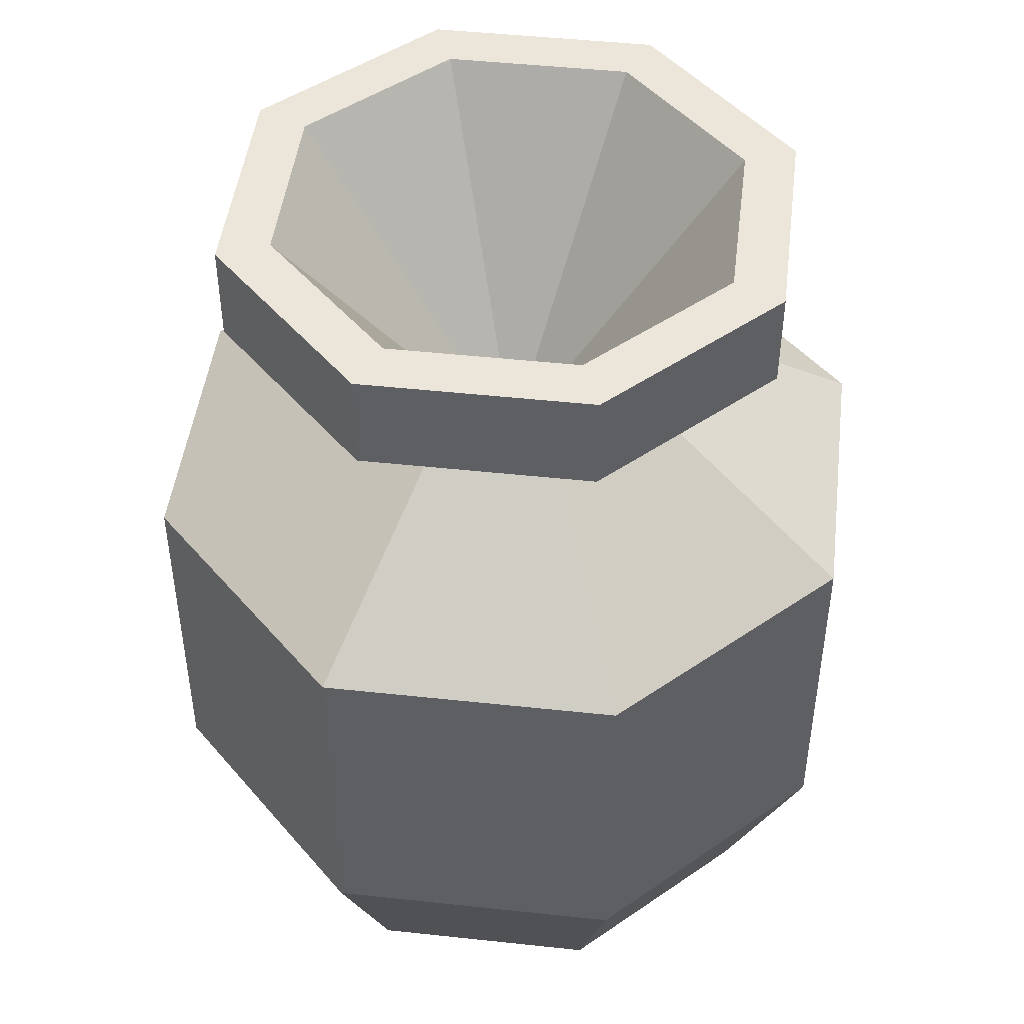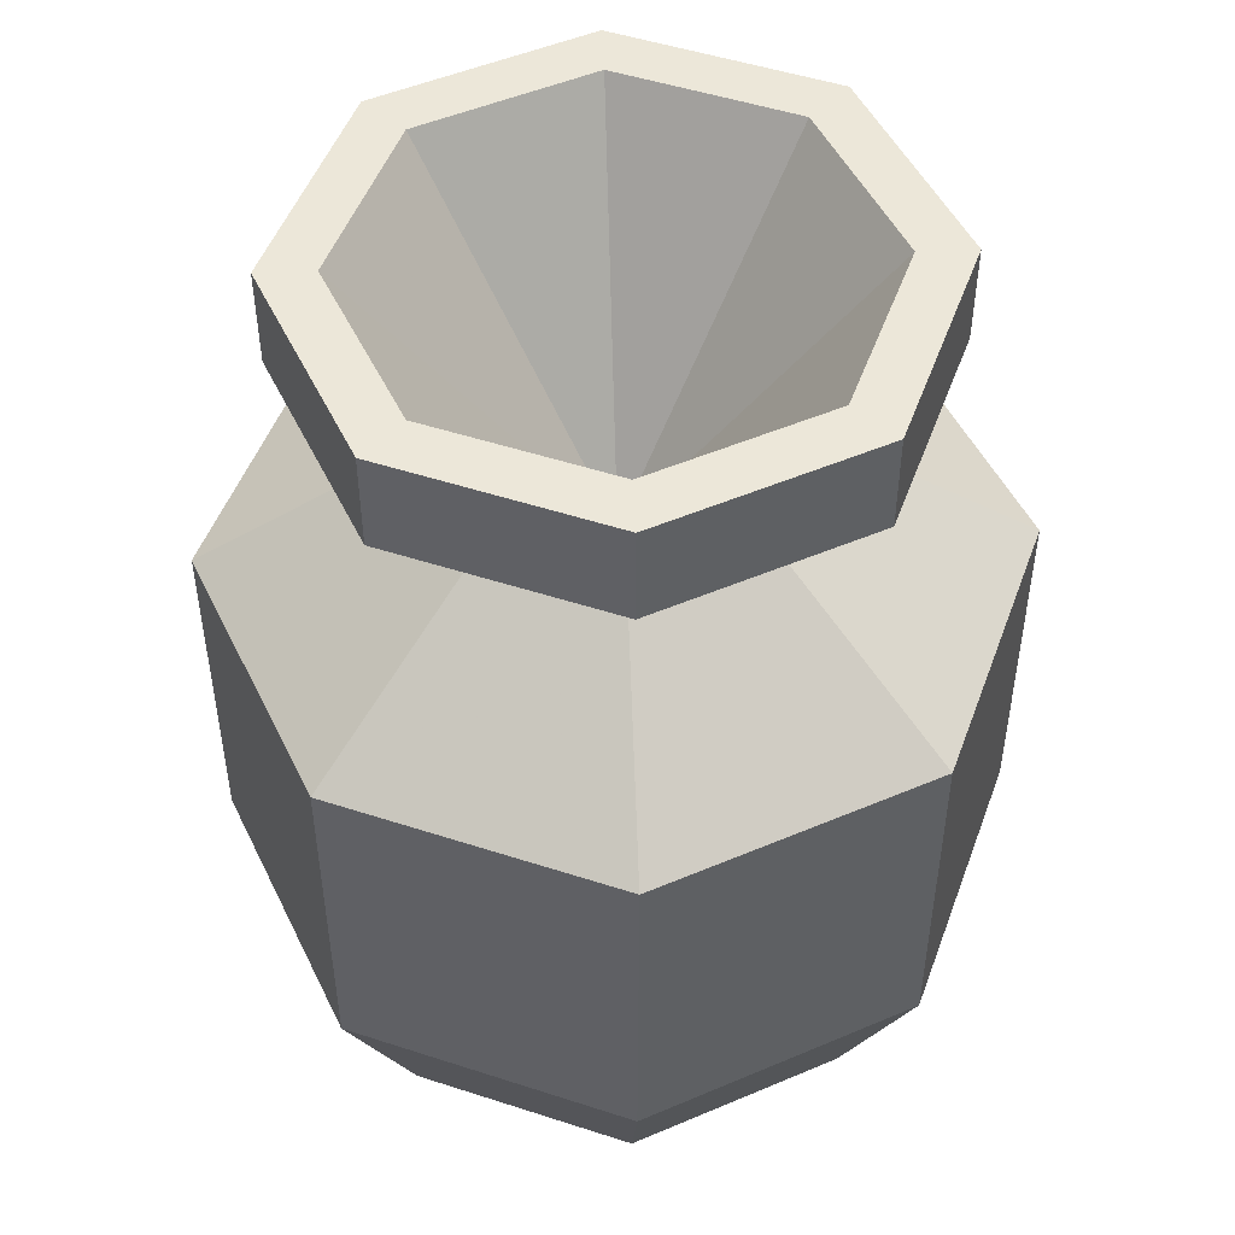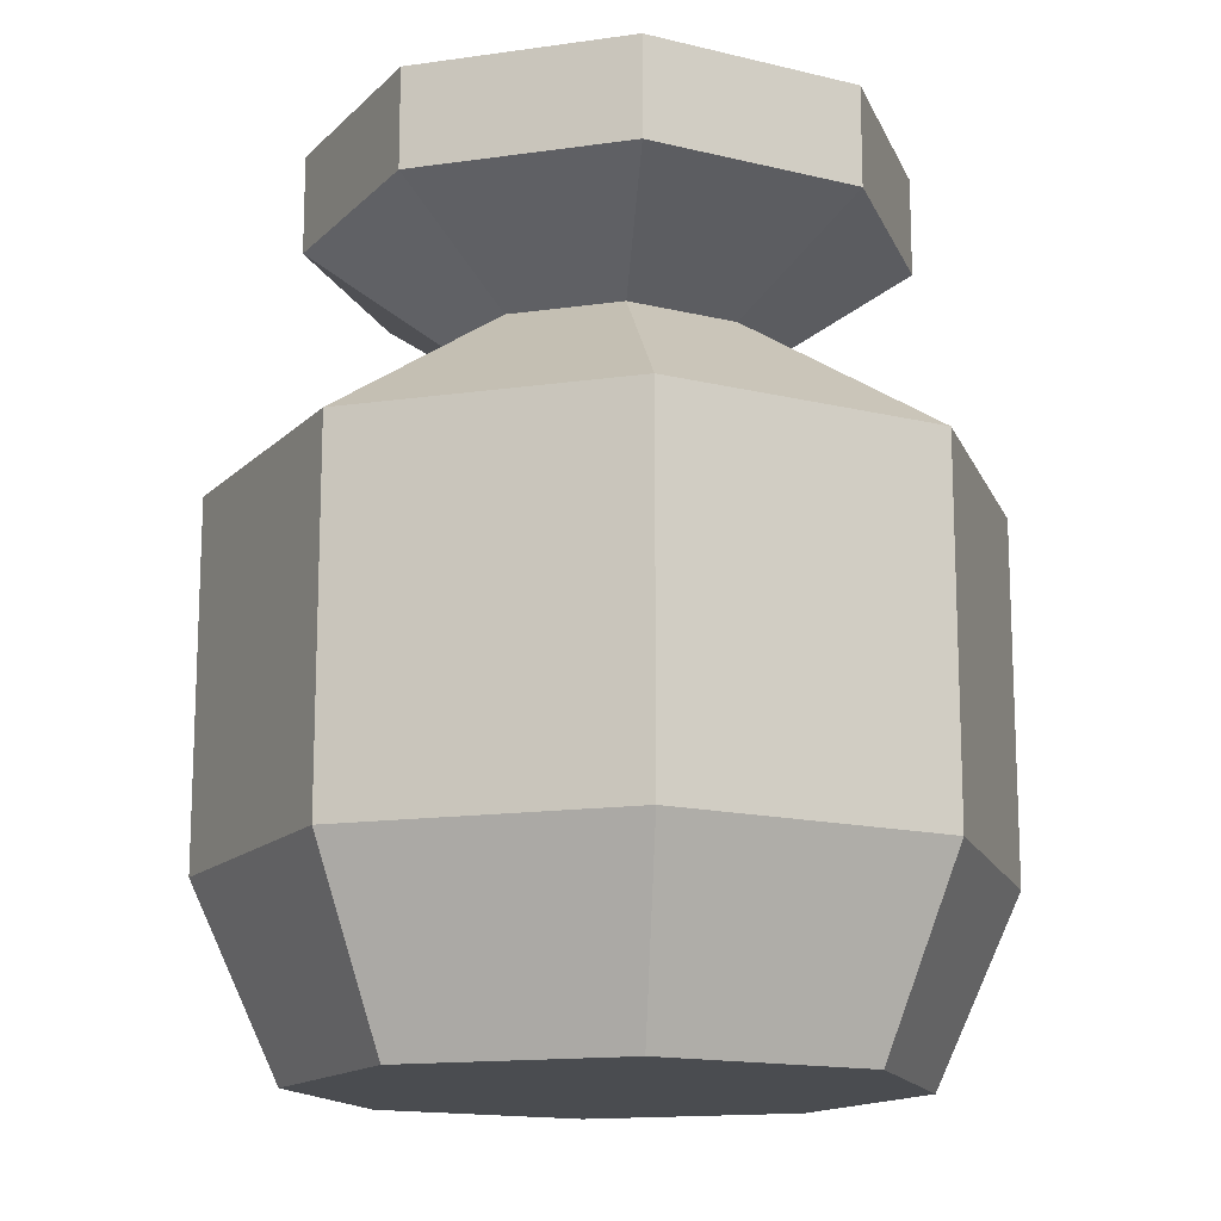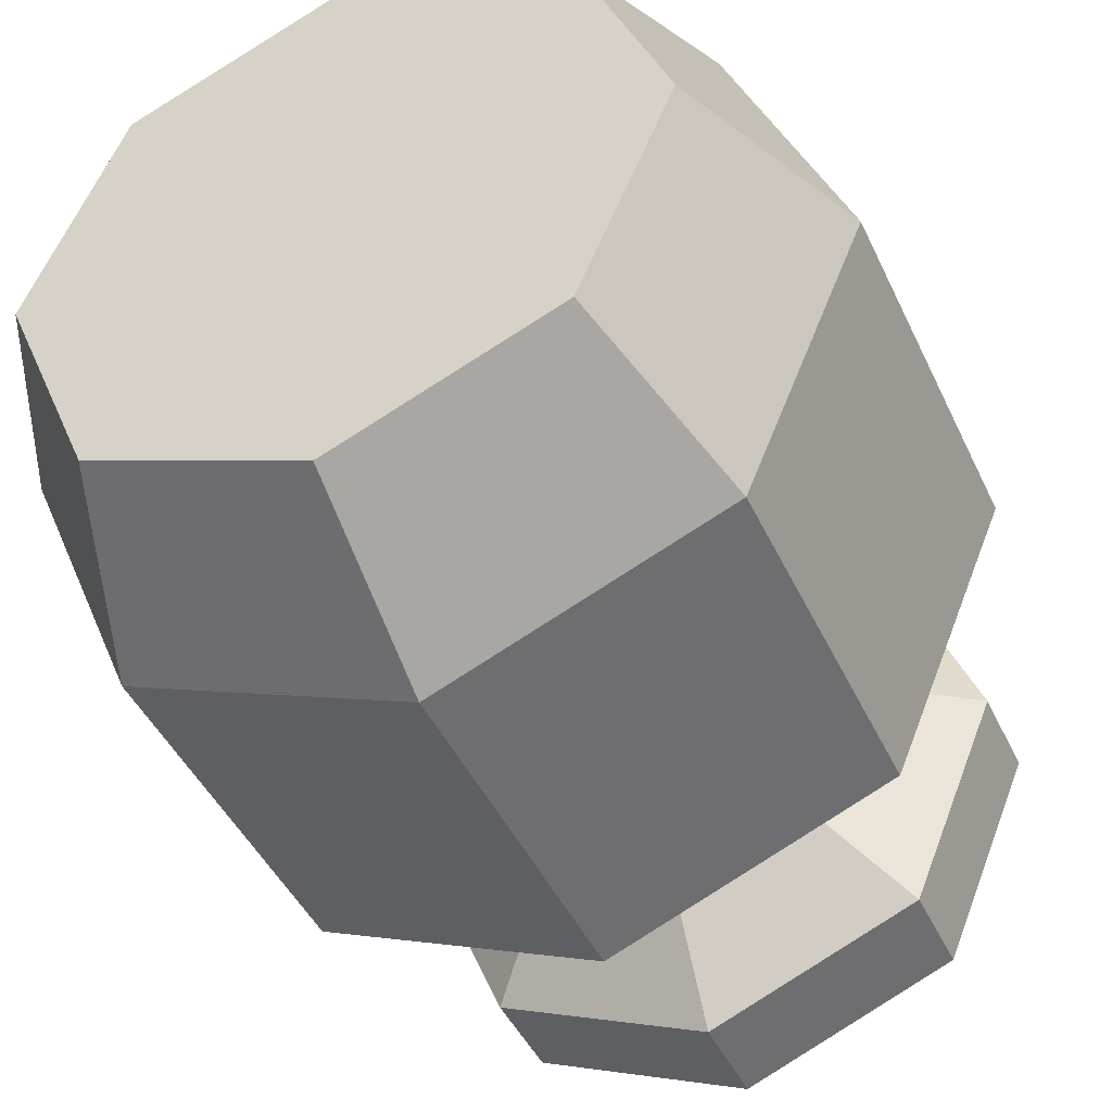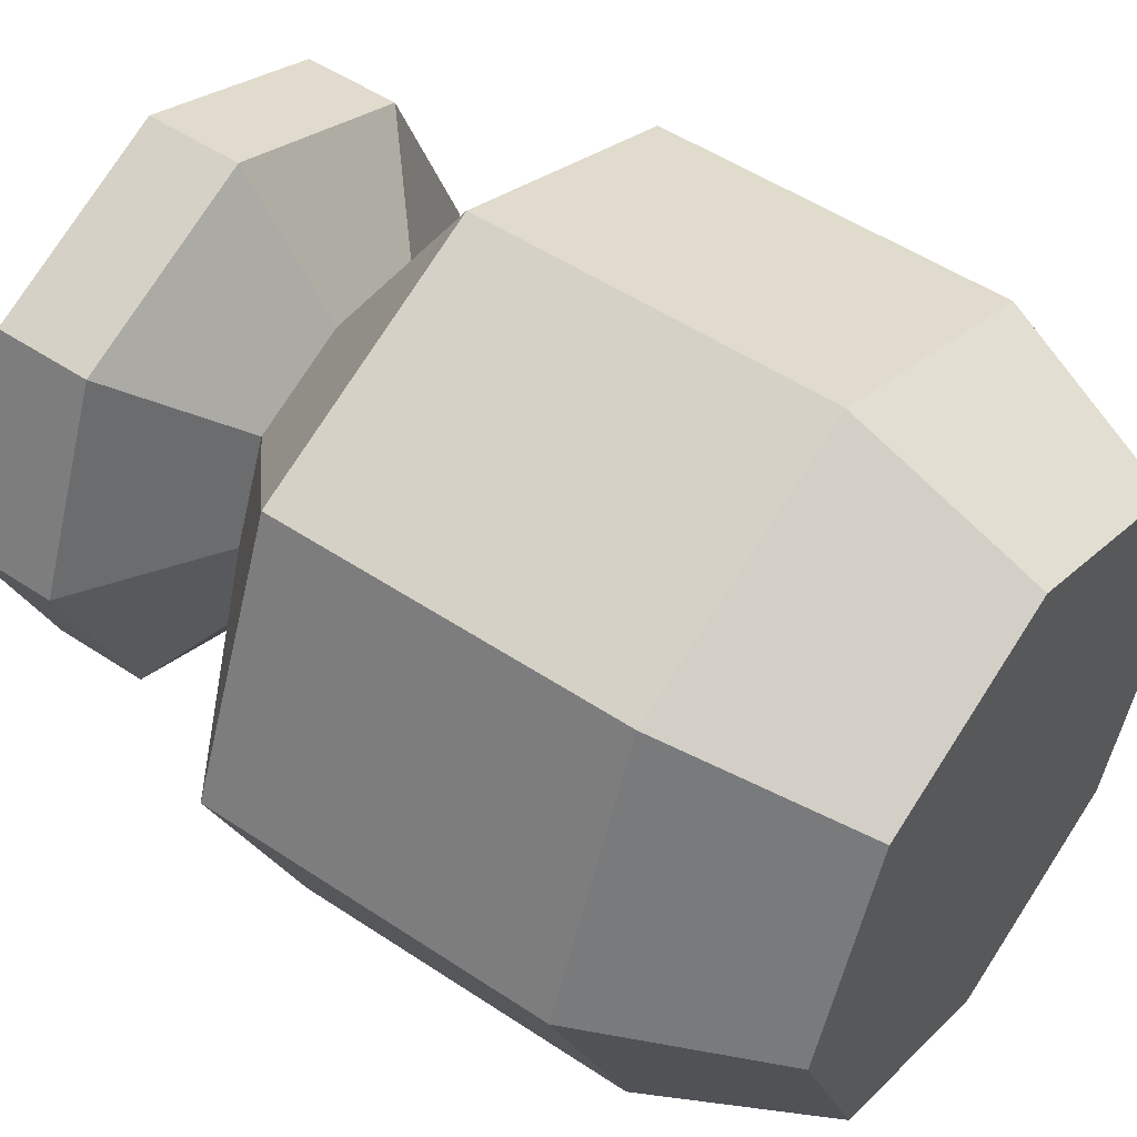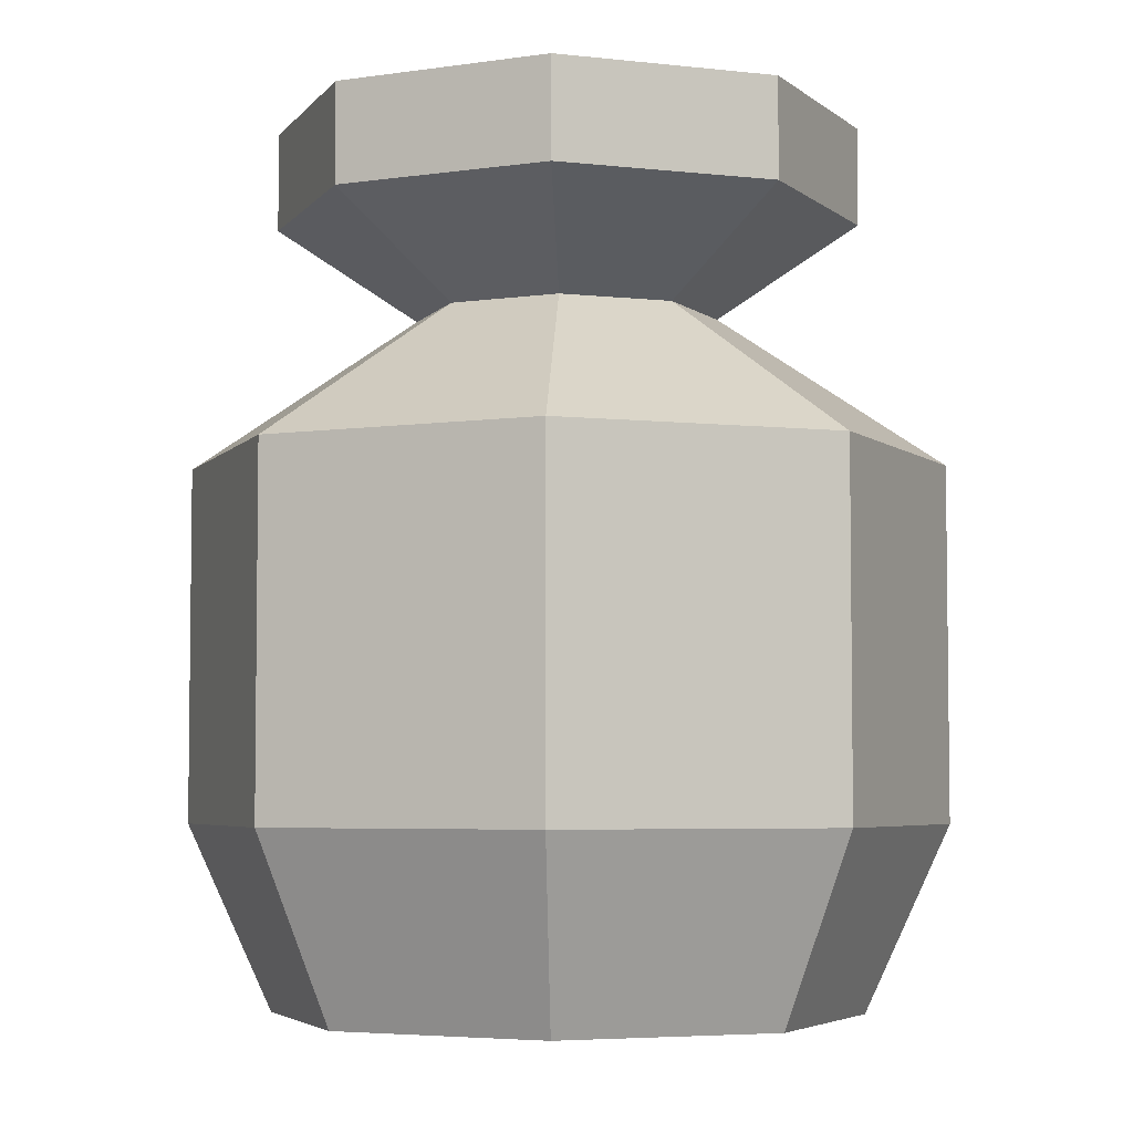
<metadata>
{"format":"obj","ext":"obj","renderer":"f3d","projection":"perspective","resolution":1024,"background":"white","views":[{"elev":46.9,"azim":29.5,"up":"+Z"},{"elev":49.7,"azim":-137.7,"up":"+Z"},{"elev":-14.8,"azim":-5.4,"up":"+Z"},{"elev":-43.9,"azim":-156.4,"up":"+Y"},{"elev":51.2,"azim":126.0,"up":"+Y"},{"elev":-4.7,"azim":137.7,"up":"+Z"}]}
</metadata>
<code>
g Cylinder01
v 16.23 0 0
v 11.47 11.47 0
v 14.8 14.8 10.28
v 20.93 0 10.28
v 11.47 11.47 0
v -1e-06 16.23 0
v -1e-06 20.93 10.28
v 14.8 14.8 10.28
v -11.47 11.47 0
v -14.8 14.8 10.28
v -16.23 -2e-06 0
v -20.93 -2e-06 10.28
v -11.47 -11.47 0
v -14.8 -14.8 10.28
v -11.47 -11.47 0
v 2e-06 -16.23 0
v 2e-06 -20.93 10.28
v -14.8 -14.8 10.28
v 11.47 -11.47 0
v 14.8 -14.8 10.28
v 14.8 14.8 29.95
v 20.93 0 29.95
v -1e-06 20.93 29.95
v 14.8 14.8 29.95
v -14.8 14.8 29.95
v -20.93 -2e-06 29.95
v -14.8 -14.8 29.95
v 2e-06 -20.93 29.95
v -14.8 -14.8 29.95
v 14.8 -14.8 29.95
v 5.919 5.919 38.18
v 8.37 0 38.18
v 0 8.37 38.18
v 5.919 5.919 38.18
v -5.919 5.919 38.18
v -8.37 -1e-06 38.18
v -5.919 -5.919 38.18
v 1e-06 -8.37 38.18
v -5.919 -5.919 38.18
v 5.919 -5.919 38.18
v 11.47 11.47 43.42
v 16.23 0 43.42
v -1e-06 16.23 43.42
v 11.47 11.47 43.42
v -11.47 11.47 43.42
v -16.23 -1e-06 43.42
v -11.47 -11.47 43.42
v 2e-06 -16.23 43.42
v -11.47 -11.47 43.42
v 11.47 -11.47 43.42
v 11.47 11.47 48.9
v 16.23 0 48.9
v -1e-06 16.23 48.9
v 11.47 11.47 48.9
v -11.47 11.47 48.9
v -16.23 -1e-06 48.9
v -11.47 -11.47 48.9
v 2e-06 -16.23 48.9
v -11.47 -11.47 48.9
v 11.47 -11.47 48.9
v 2e-06 -16.23 0
v -11.47 -11.47 0
v -16.23 -2e-06 0
v -11.47 11.47 0
v -1e-06 16.23 0
v 11.47 11.47 0
v 16.23 0 0
v 11.47 -11.47 0
v 16.23 0 48.9
v 11.47 11.47 48.9
v 9.378 9.378 48.9
v 13.26 0 48.9
v -1e-06 16.23 48.9
v -1e-06 13.26 48.9
v -11.47 11.47 48.9
v -9.378 9.378 48.9
v -16.23 -1e-06 48.9
v -13.26 -1e-06 48.9
v -16.23 -1e-06 48.9
v -11.47 -11.47 48.9
v -9.378 -9.378 48.9
v -13.26 -1e-06 48.9
v 2e-06 -16.23 48.9
v 2e-06 -13.26 48.9
v 11.47 -11.47 48.9
v 9.378 -9.378 48.9
v 16.23 0 48.9
v 13.26 0 48.9
v 13.26 0 48.9
v 9.378 9.378 48.9
v 0 0 31.32
v -1e-06 13.26 48.9
v -9.378 9.378 48.9
v -13.26 -1e-06 48.9
v -13.26 -1e-06 48.9
v -9.378 -9.378 48.9
v 0 0 31.32
v 2e-06 -13.26 48.9
v 9.378 -9.378 48.9
v 13.26 0 48.9
f 1 2 3
f 3 4 1
f 5 6 7
f 7 8 5
f 6 9 10
f 10 7 6
f 9 11 12
f 12 10 9
f 11 13 14
f 14 12 11
f 15 16 17
f 17 18 15
f 16 19 20
f 20 17 16
f 19 1 4
f 4 20 19
f 4 3 21
f 21 22 4
f 8 7 23
f 23 24 8
f 7 10 25
f 25 23 7
f 10 12 26
f 26 25 10
f 12 14 27
f 27 26 12
f 18 17 28
f 28 29 18
f 17 20 30
f 30 28 17
f 20 4 22
f 22 30 20
f 22 21 31
f 31 32 22
f 24 23 33
f 33 34 24
f 23 25 35
f 35 33 23
f 25 26 36
f 36 35 25
f 26 27 37
f 37 36 26
f 29 28 38
f 38 39 29
f 28 30 40
f 40 38 28
f 30 22 32
f 32 40 30
f 32 31 41
f 41 42 32
f 34 33 43
f 43 44 34
f 33 35 45
f 45 43 33
f 35 36 46
f 46 45 35
f 36 37 47
f 47 46 36
f 39 38 48
f 48 49 39
f 38 40 50
f 50 48 38
f 40 32 42
f 42 50 40
f 42 41 51
f 51 52 42
f 44 43 53
f 53 54 44
f 43 45 55
f 55 53 43
f 45 46 56
f 56 55 45
f 46 47 57
f 57 56 46
f 49 48 58
f 58 59 49
f 48 50 60
f 60 58 48
f 50 42 52
f 52 60 50
f 61 62 63
f 63 64 65
f 65 66 67
f 63 65 67
f 61 63 67
f 68 61 67
f 69 70 71
f 71 72 69
f 70 73 74
f 74 71 70
f 73 75 76
f 76 74 73
f 75 77 78
f 78 76 75
f 79 80 81
f 81 82 79
f 80 83 84
f 84 81 80
f 83 85 86
f 86 84 83
f 85 87 88
f 88 86 85
f 89 90 91
f 90 92 91
f 92 93 91
f 93 94 91
f 95 96 97
f 96 98 97
f 98 99 97
f 99 100 97

</code>
